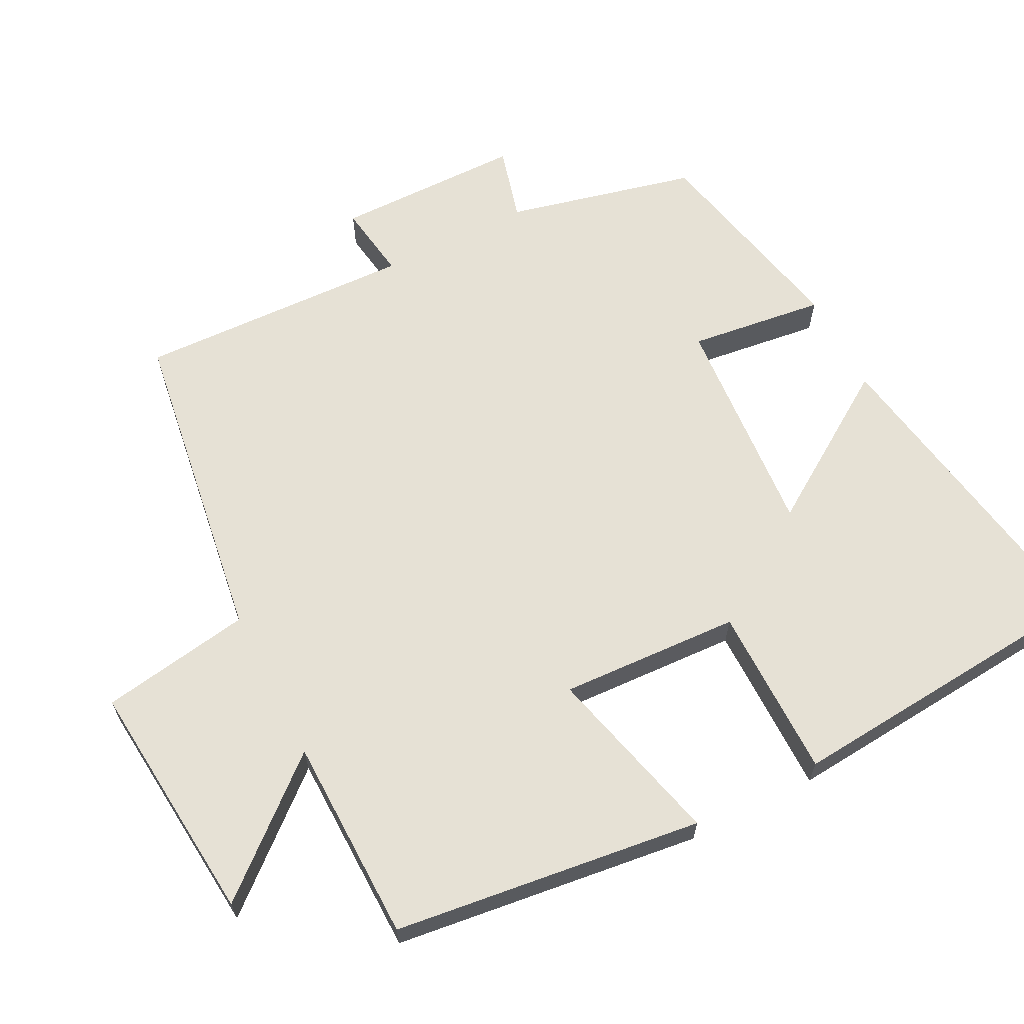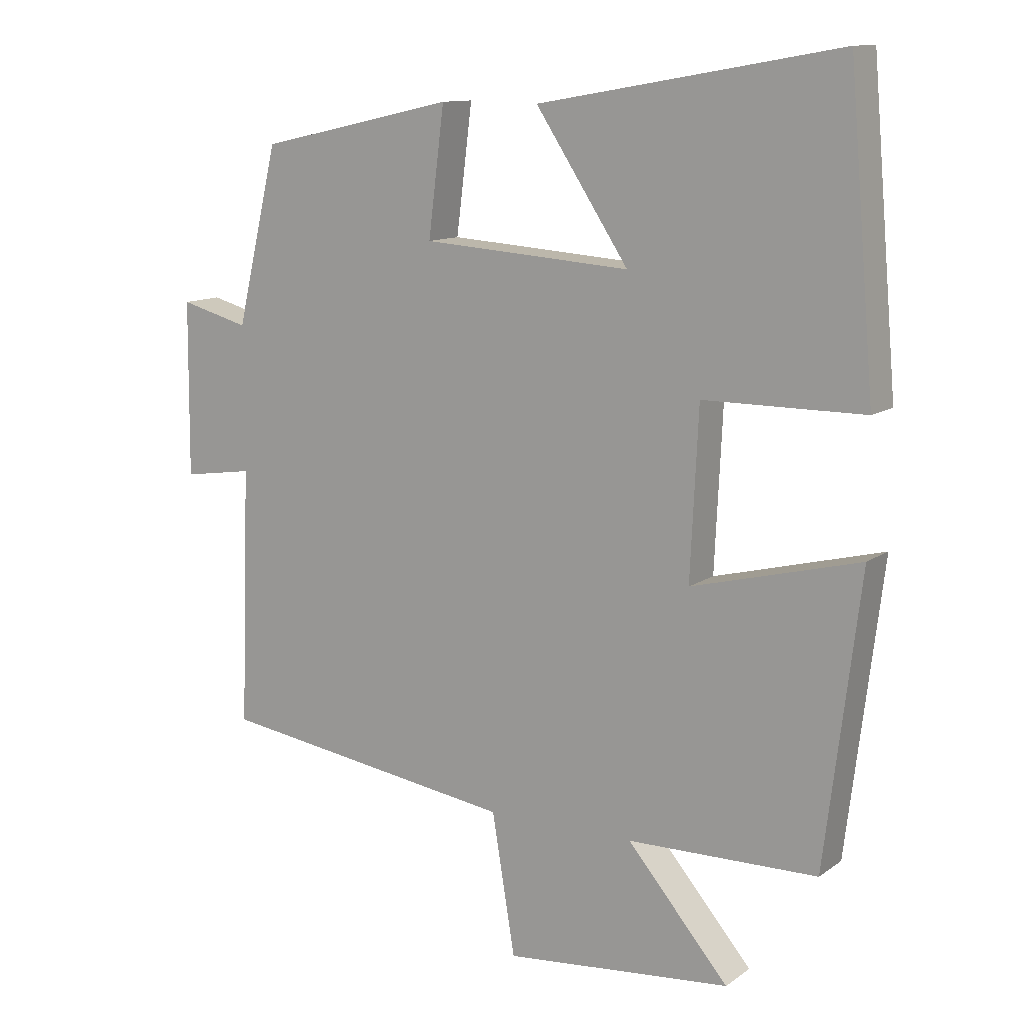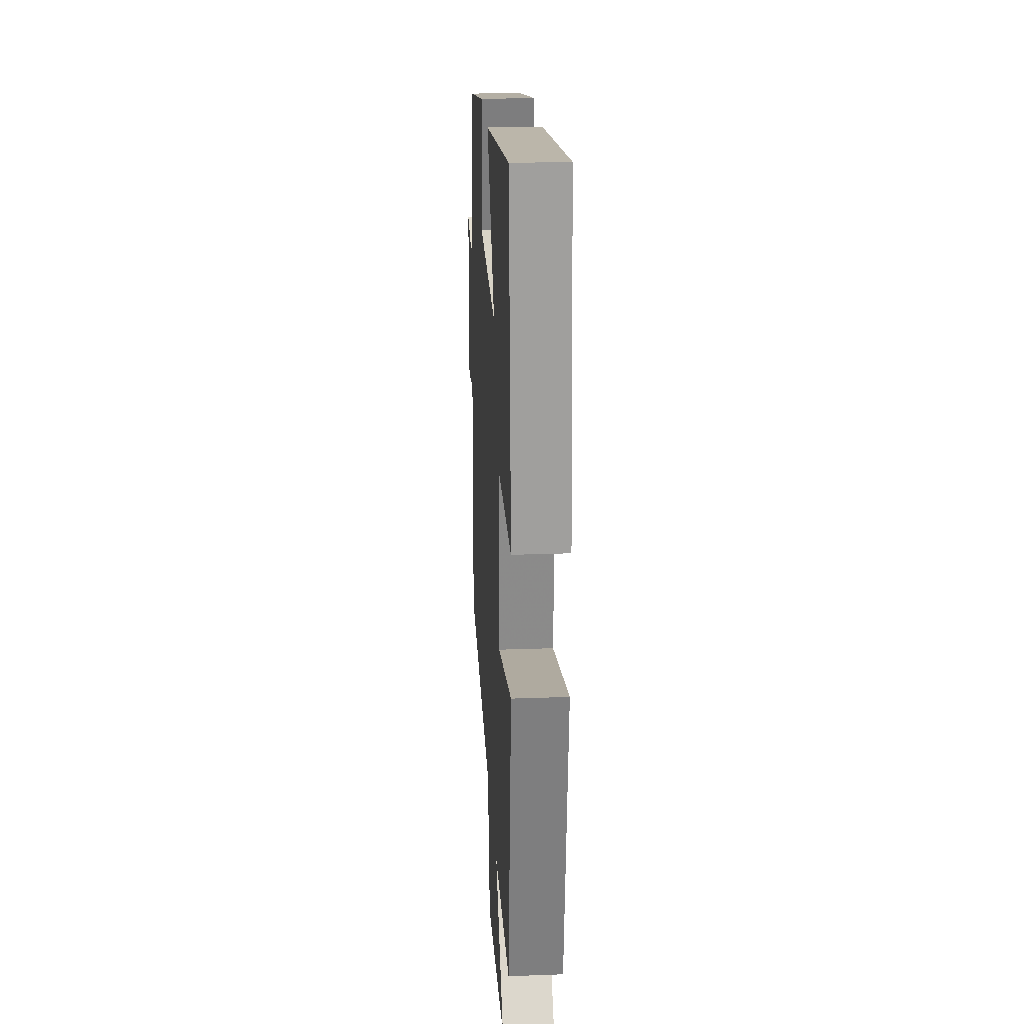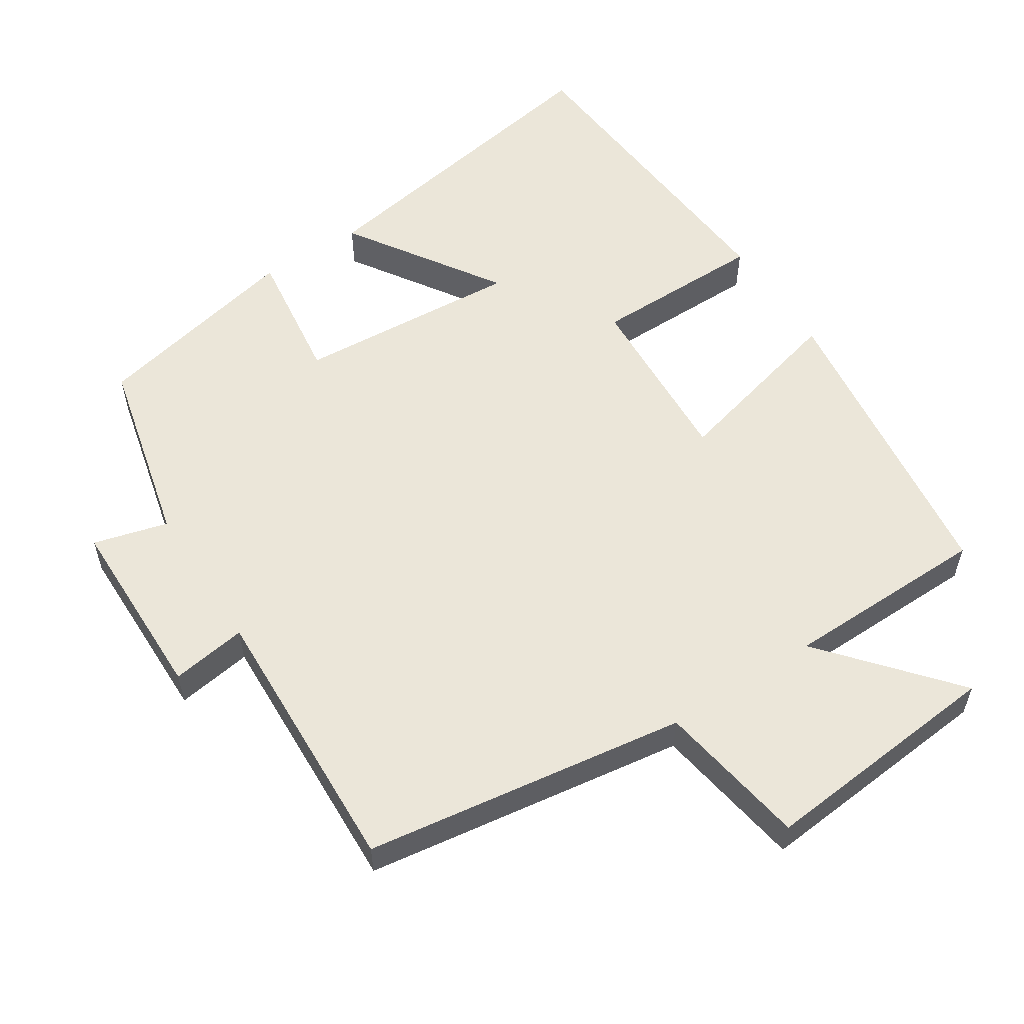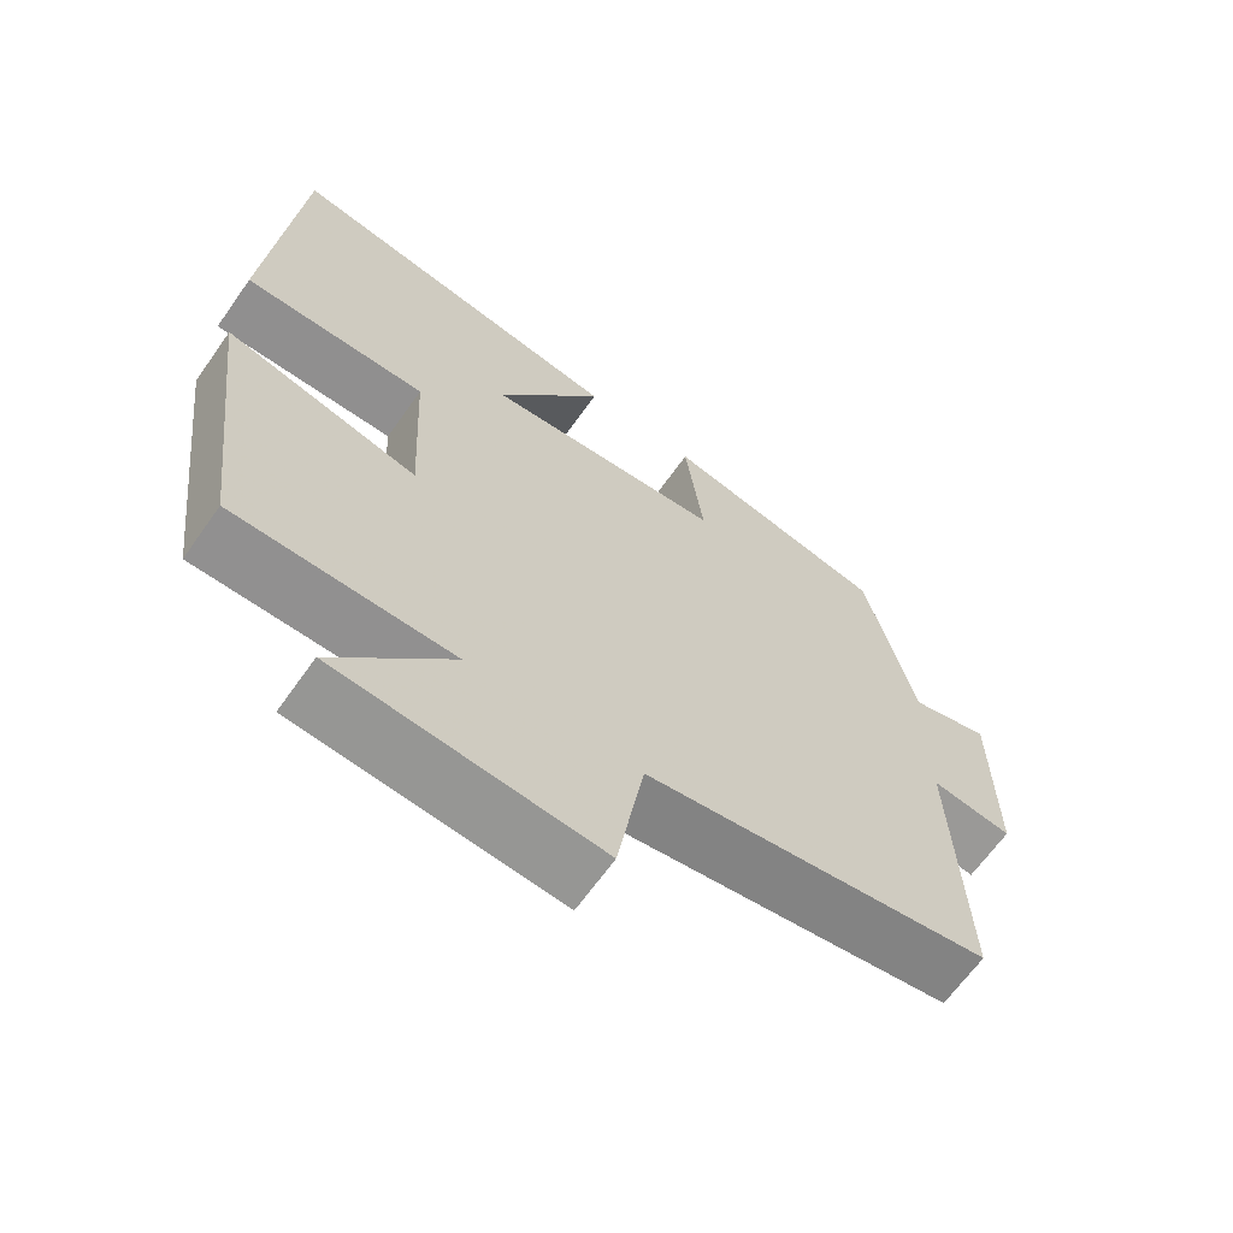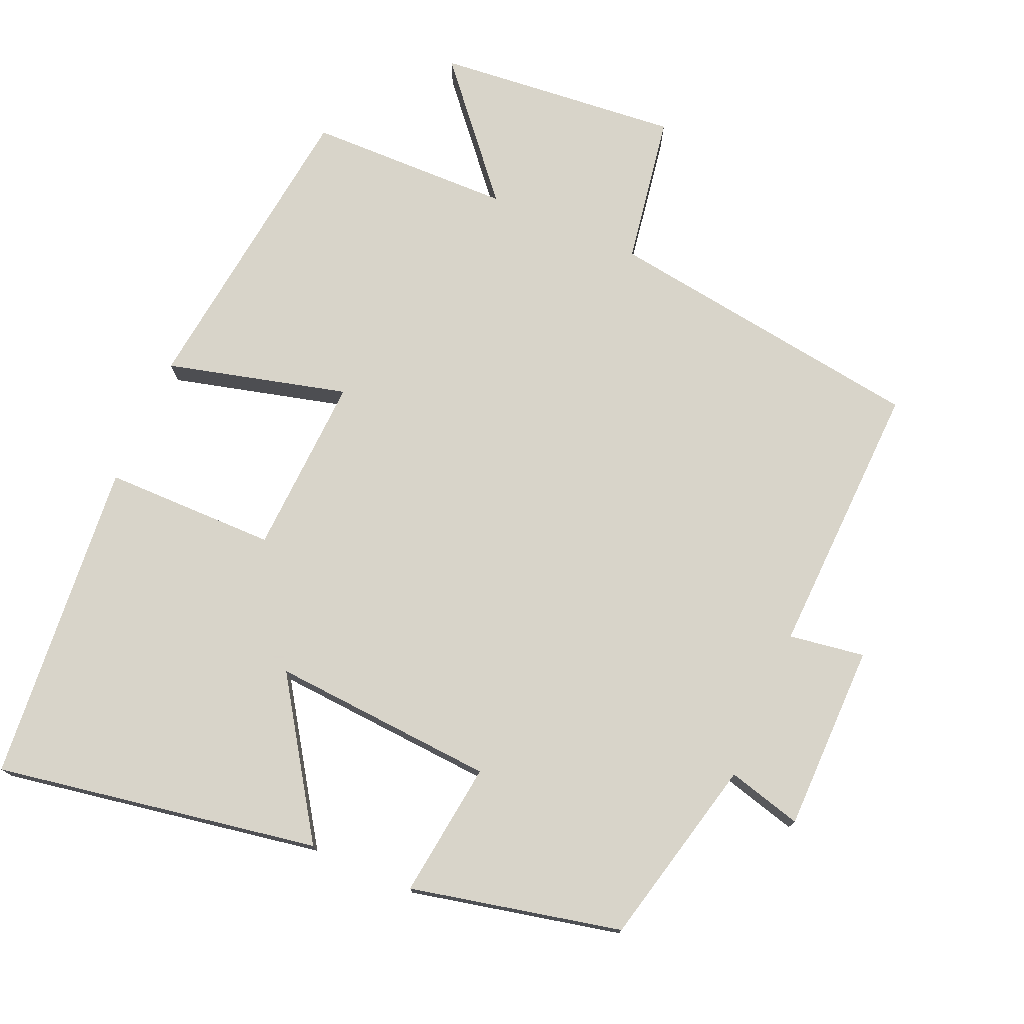
<metadata>
{"format":"obj","ext":"obj","renderer":"f3d","projection":"perspective","resolution":1024,"background":"white","views":[{"elev":64.2,"azim":-117.0,"up":"+Y"},{"elev":11.8,"azim":-147.7,"up":"+Z"},{"elev":23.9,"azim":-93.5,"up":"+Z"},{"elev":56.8,"azim":147.2,"up":"+Y"},{"elev":-65.3,"azim":-35.2,"up":"+Z"},{"elev":75.7,"azim":23.4,"up":"+Y"}]}
</metadata>
<code>
v -0.461 0.07 0.578
v -0.008 0.07 0.5
v -0.148 0.07 0.288
v 0.166 0.07 0.31
v 0.142 0.07 0.5
v 0.437 0.07 0.435
v 0.5 0.07 0.17
v 0.604 0.07 0.198
v 0.606 0.07 -0.064
v 0.5 0.07 -0.048
v 0.514 0.07 -0.435
v 0.063 0.07 -0.5
v 0.028 0.07 -0.711
v -0.314 0.07 -0.679
v -0.161 0.07 -0.5
v -0.447 0.07 -0.495
v -0.5 0.07 -0.063
v -0.247 0.07 -0.128
v -0.259 0.07 0.124
v -0.5 0.07 0.125
v -0.461 0 0.578
v -0.008 0 0.5
v -0.148 0 0.288
v 0.166 0 0.31
v 0.142 0 0.5
v 0.437 0 0.435
v 0.5 0 0.17
v 0.604 0 0.198
v 0.606 0 -0.064
v 0.5 0 -0.048
v 0.514 0 -0.435
v 0.063 0 -0.5
v 0.028 0 -0.711
v -0.314 0 -0.679
v -0.161 0 -0.5
v -0.447 0 -0.495
v -0.5 0 -0.063
v -0.247 0 -0.128
v -0.259 0 0.124
v -0.5 0 0.125
f 1 2 3
f 20 1 3
f 19 20 3
f 18 19 3 4
f 15 16 17 18
f 15 18 4
f 12 13 14 15
f 12 15 4
f 11 12 4
f 10 11 4
f 7 8 9 10
f 6 7 10
f 5 6 10
f 4 5 10
f 23 22 21
f 23 21 40
f 23 40 39
f 24 23 39 38
f 38 37 36 35
f 24 38 35
f 35 34 33 32
f 24 35 32
f 24 32 31
f 24 31 30
f 30 29 28 27
f 30 27 26
f 30 26 25
f 30 25 24
f 1 21 22 2
f 2 22 23 3
f 3 23 24 4
f 4 24 25 5
f 5 25 26 6
f 6 26 27 7
f 7 27 28 8
f 8 28 29 9
f 9 29 30 10
f 10 30 31 11
f 11 31 32 12
f 12 32 33 13
f 13 33 34 14
f 14 34 35 15
f 15 35 36 16
f 16 36 37 17
f 17 37 38 18
f 18 38 39 19
f 19 39 40 20
f 20 40 21 1

</code>
